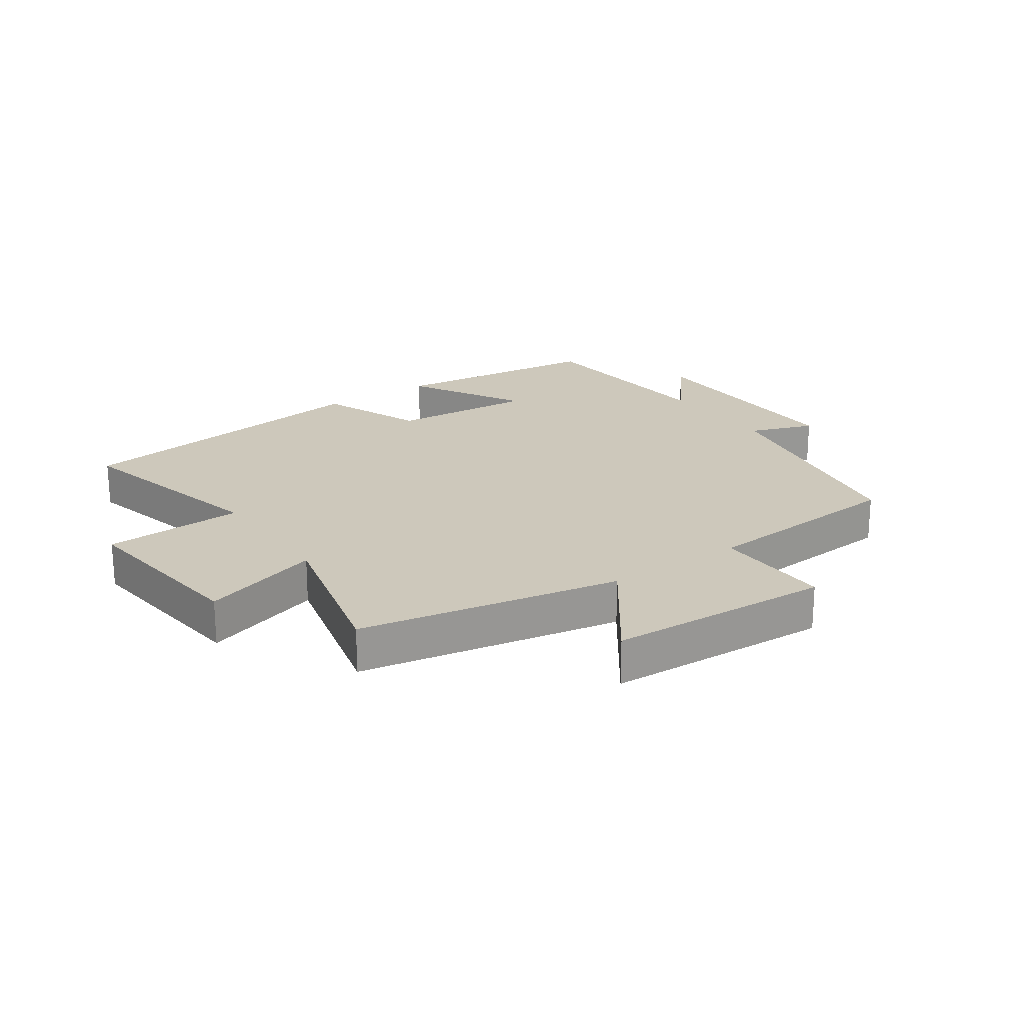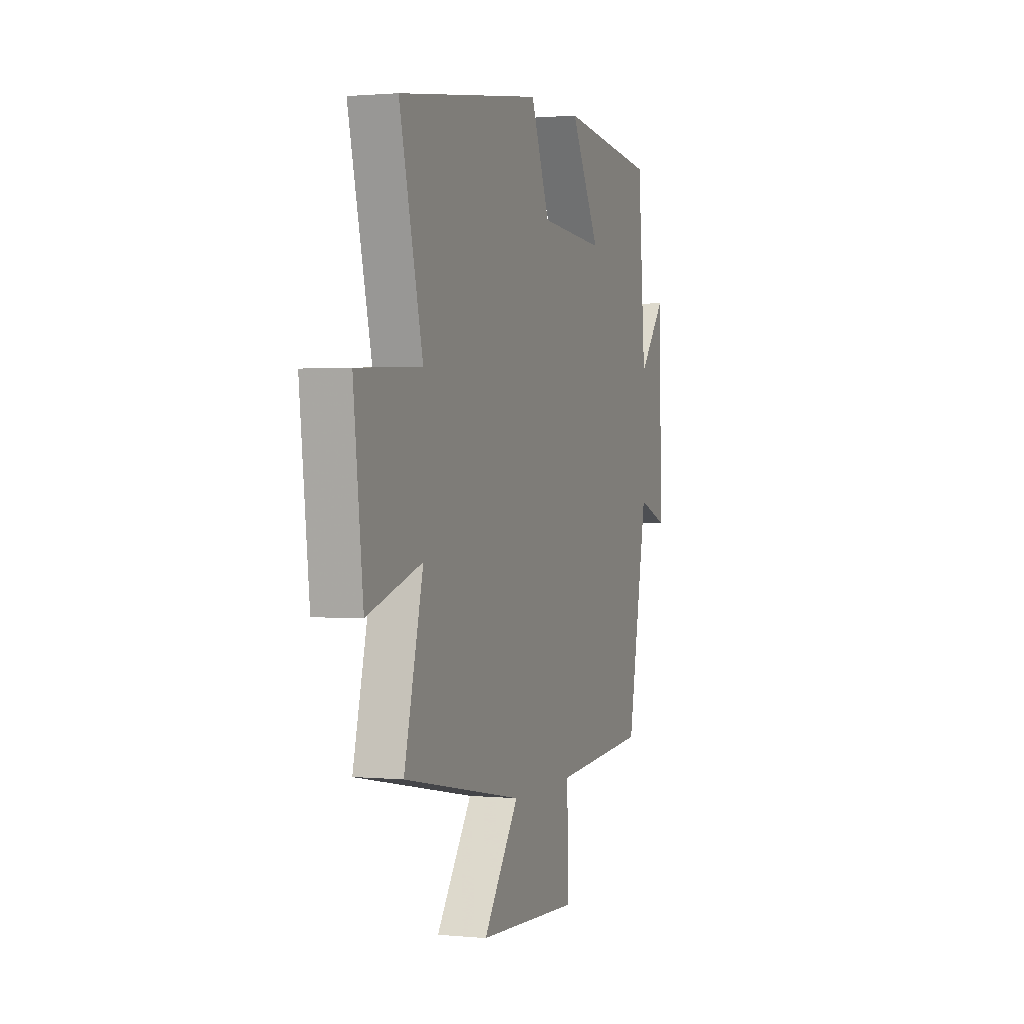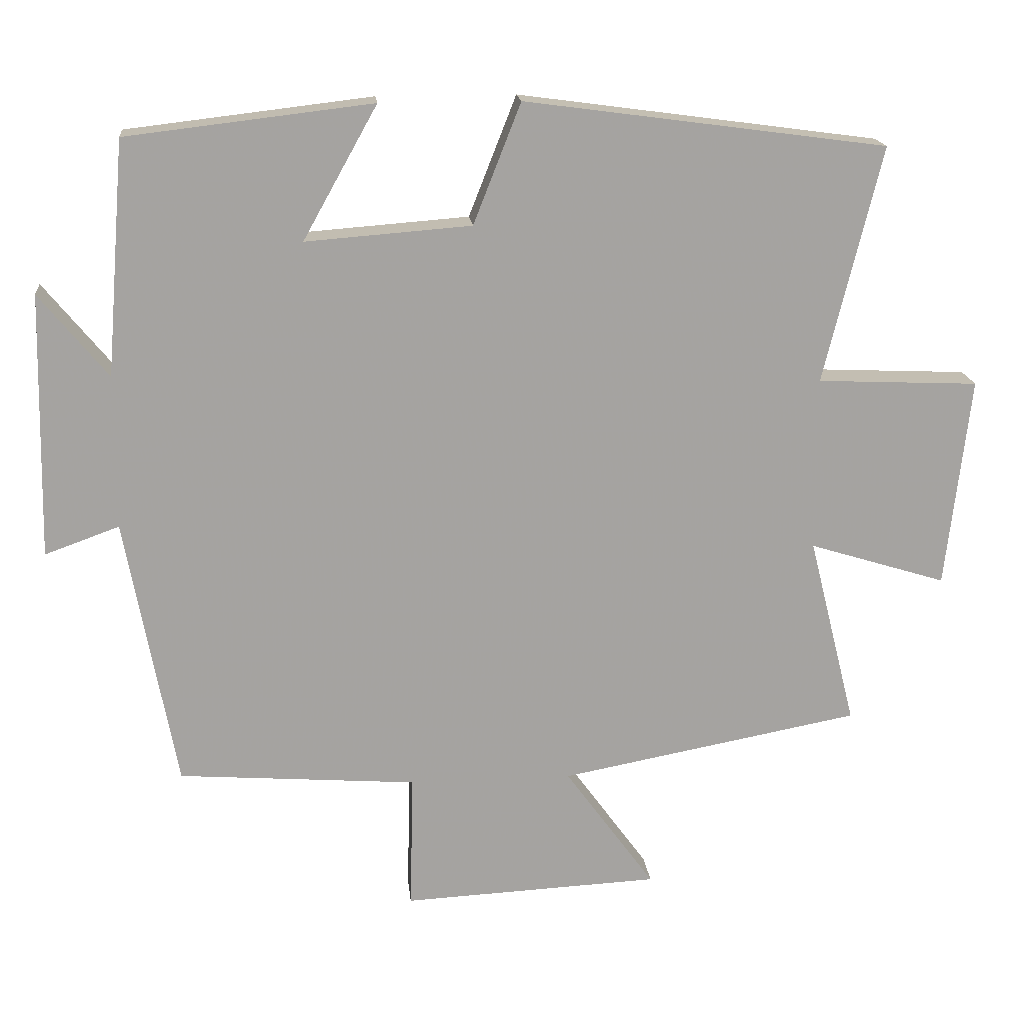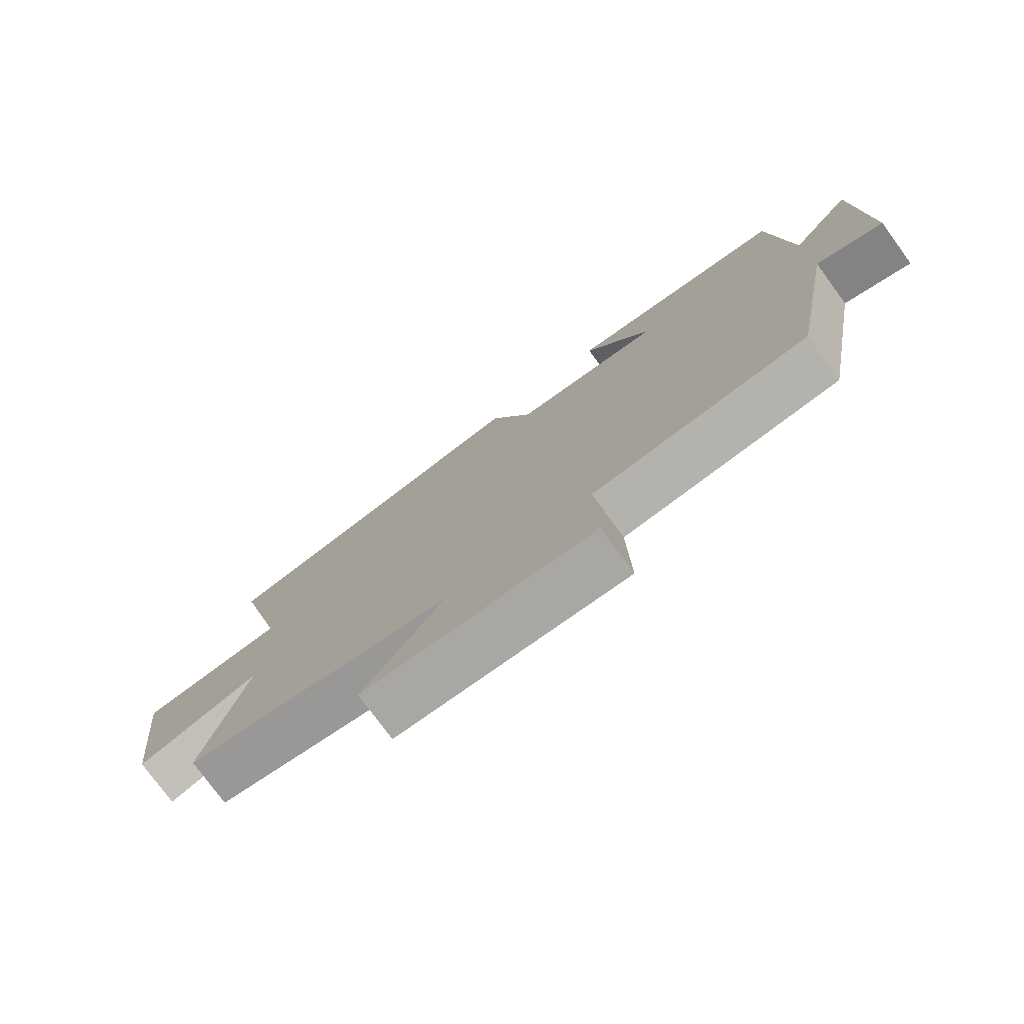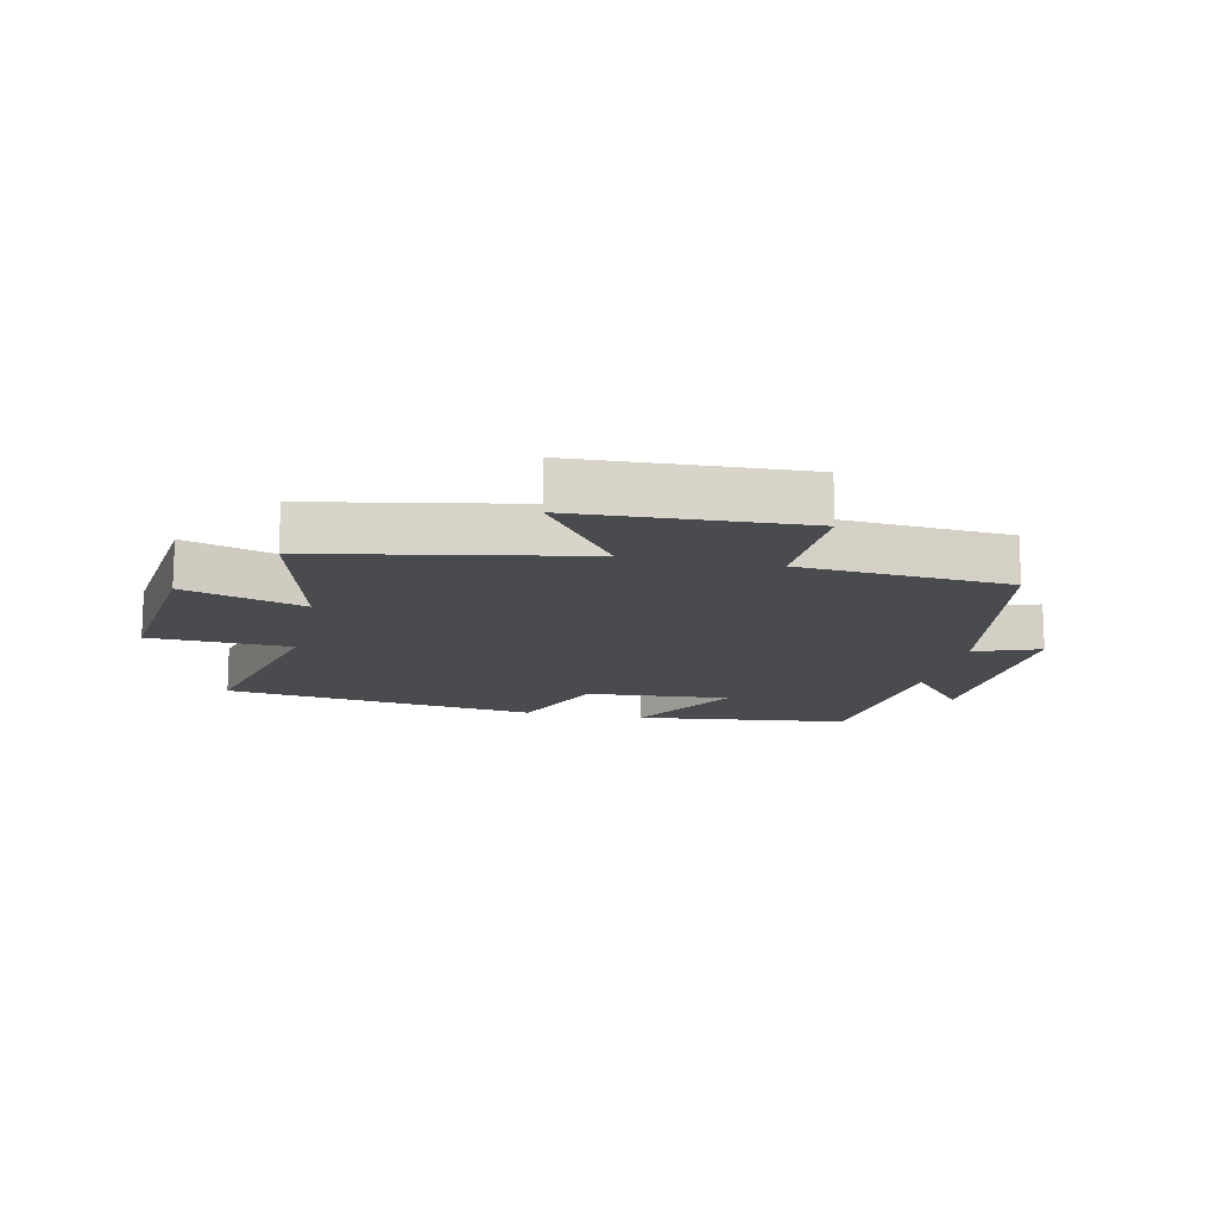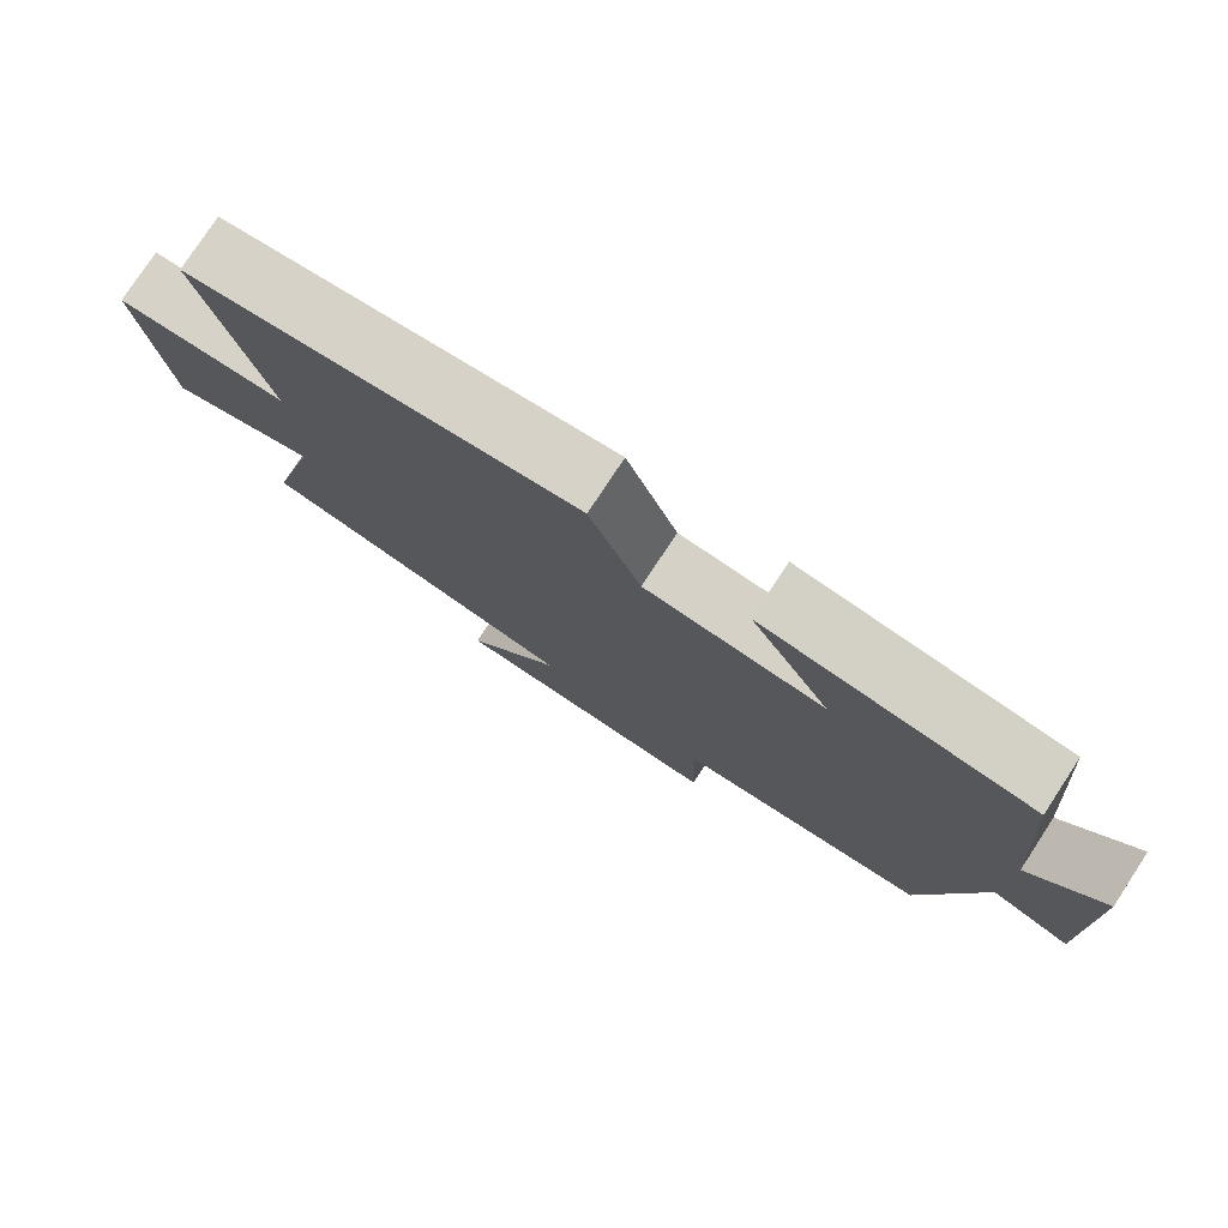
<metadata>
{"format":"obj","ext":"obj","renderer":"f3d","projection":"perspective","resolution":1024,"background":"white","views":[{"elev":21.8,"azim":145.2,"up":"+Y"},{"elev":1.2,"azim":109.4,"up":"+Z"},{"elev":17.3,"azim":-5.7,"up":"+Z"},{"elev":-76.8,"azim":-143.8,"up":"+Z"},{"elev":-14.3,"azim":167.7,"up":"+Y"},{"elev":78.0,"azim":-146.7,"up":"+Z"}]}
</metadata>
<code>
v -0.428 0.07 -0.475
v -0.5 0.07 -0.09
v -0.605 0.07 -0.128
v -0.597 0.07 0.246
v -0.5 0.07 0.128
v -0.473 0.07 0.459
v -0.125 0.07 0.5
v -0.23 0.07 0.312
v 0.004 0.07 0.33
v 0.071 0.07 0.5
v 0.582 0.07 0.431
v 0.5 0.07 0.097
v 0.728 0.07 0.087
v 0.694 0.07 -0.211
v 0.5 0.07 -0.151
v 0.567 0.07 -0.42
v 0.142 0.07 -0.5
v 0.269 0.07 -0.675
v -0.095 0.07 -0.693
v -0.09 0.07 -0.5
v -0.428 0 -0.475
v -0.5 0 -0.09
v -0.605 0 -0.128
v -0.597 0 0.246
v -0.5 0 0.128
v -0.473 0 0.459
v -0.125 0 0.5
v -0.23 0 0.312
v 0.004 0 0.33
v 0.071 0 0.5
v 0.582 0 0.431
v 0.5 0 0.097
v 0.728 0 0.087
v 0.694 0 -0.211
v 0.5 0 -0.151
v 0.567 0 -0.42
v 0.142 0 -0.5
v 0.269 0 -0.675
v -0.095 0 -0.693
v -0.09 0 -0.5
f 17 18 19 20
f 15 16 17 20
f 15 20 1 2
f 12 13 14 15
f 12 15 2
f 9 10 11 12
f 8 9 12 2
f 5 6 7 8
f 5 8 2 3
f 3 4 5
f 40 39 38 37
f 40 37 36 35
f 22 21 40 35
f 35 34 33 32
f 22 35 32
f 32 31 30 29
f 22 32 29 28
f 28 27 26 25
f 23 22 28 25
f 25 24 23
f 1 21 22 2
f 2 22 23 3
f 3 23 24 4
f 4 24 25 5
f 5 25 26 6
f 6 26 27 7
f 7 27 28 8
f 8 28 29 9
f 9 29 30 10
f 10 30 31 11
f 11 31 32 12
f 12 32 33 13
f 13 33 34 14
f 14 34 35 15
f 15 35 36 16
f 16 36 37 17
f 17 37 38 18
f 18 38 39 19
f 19 39 40 20
f 20 40 21 1

</code>
